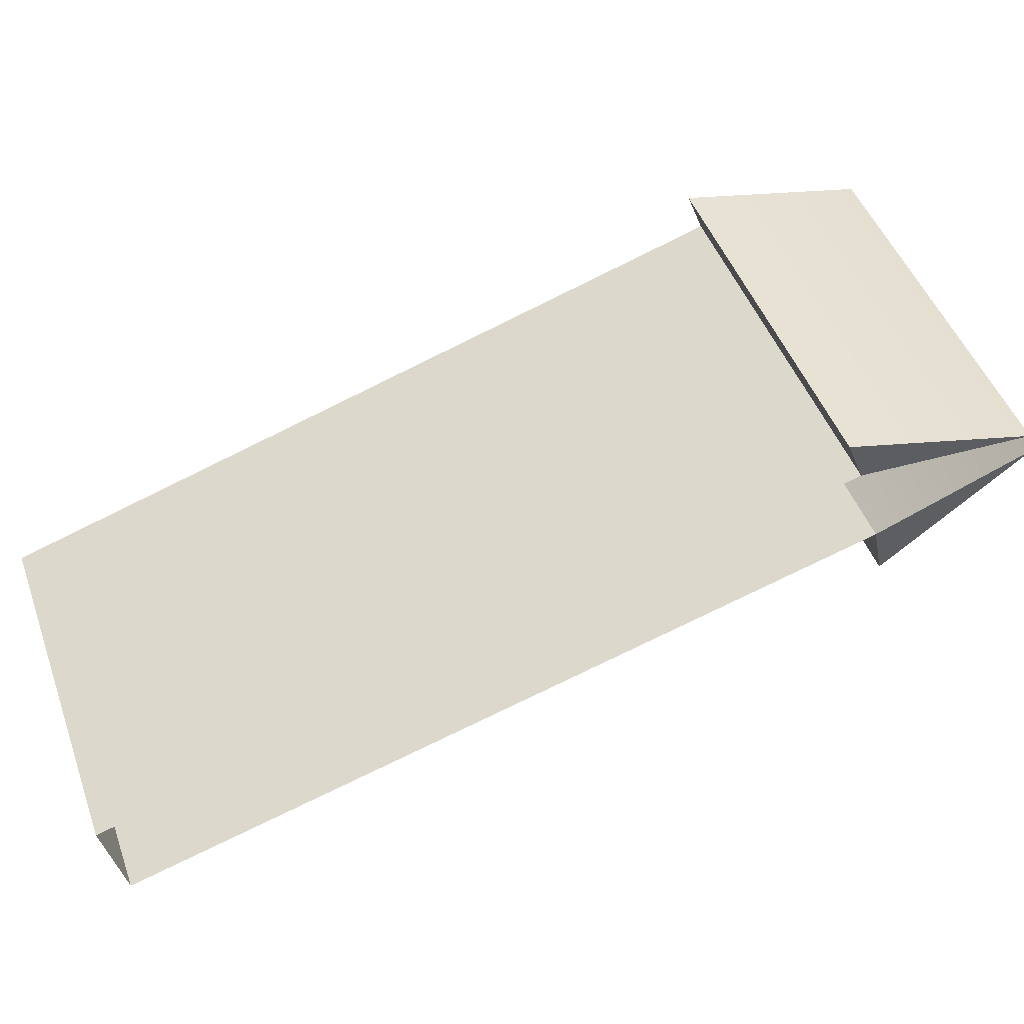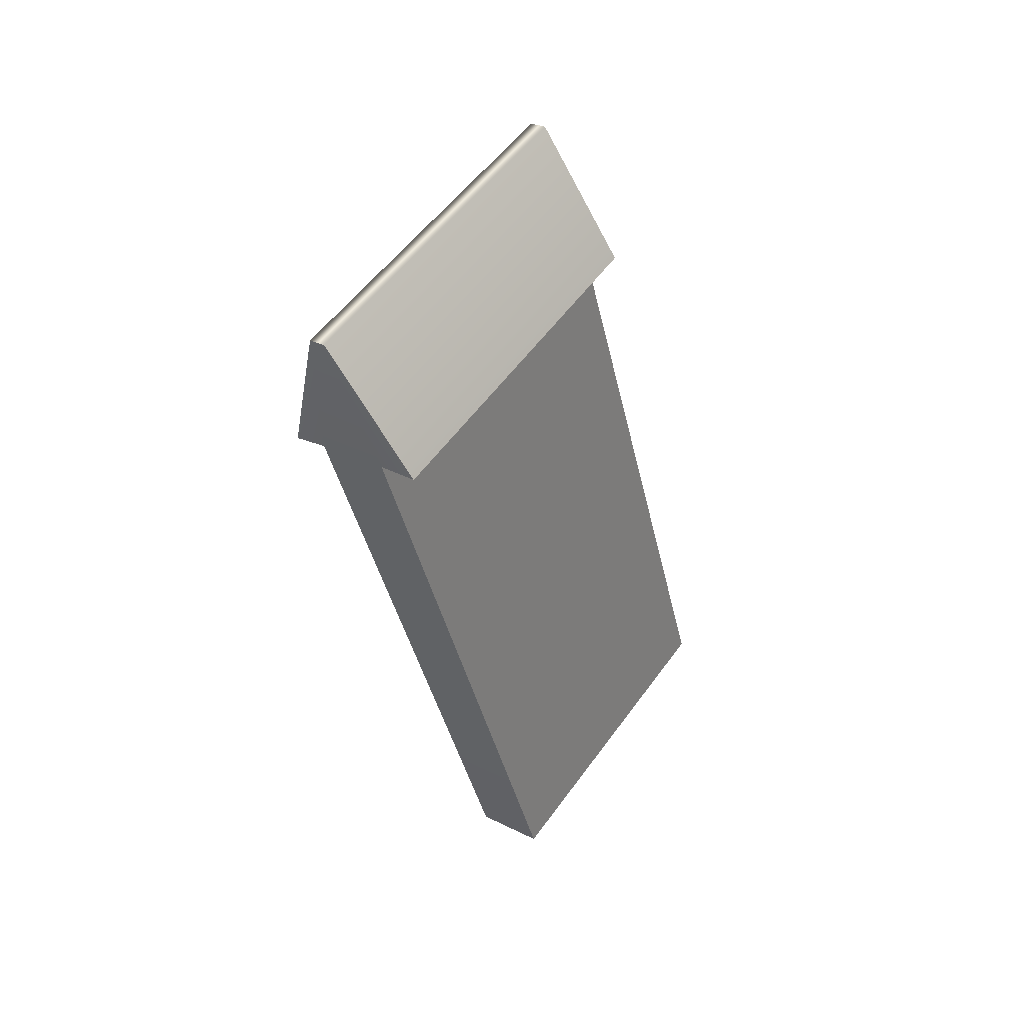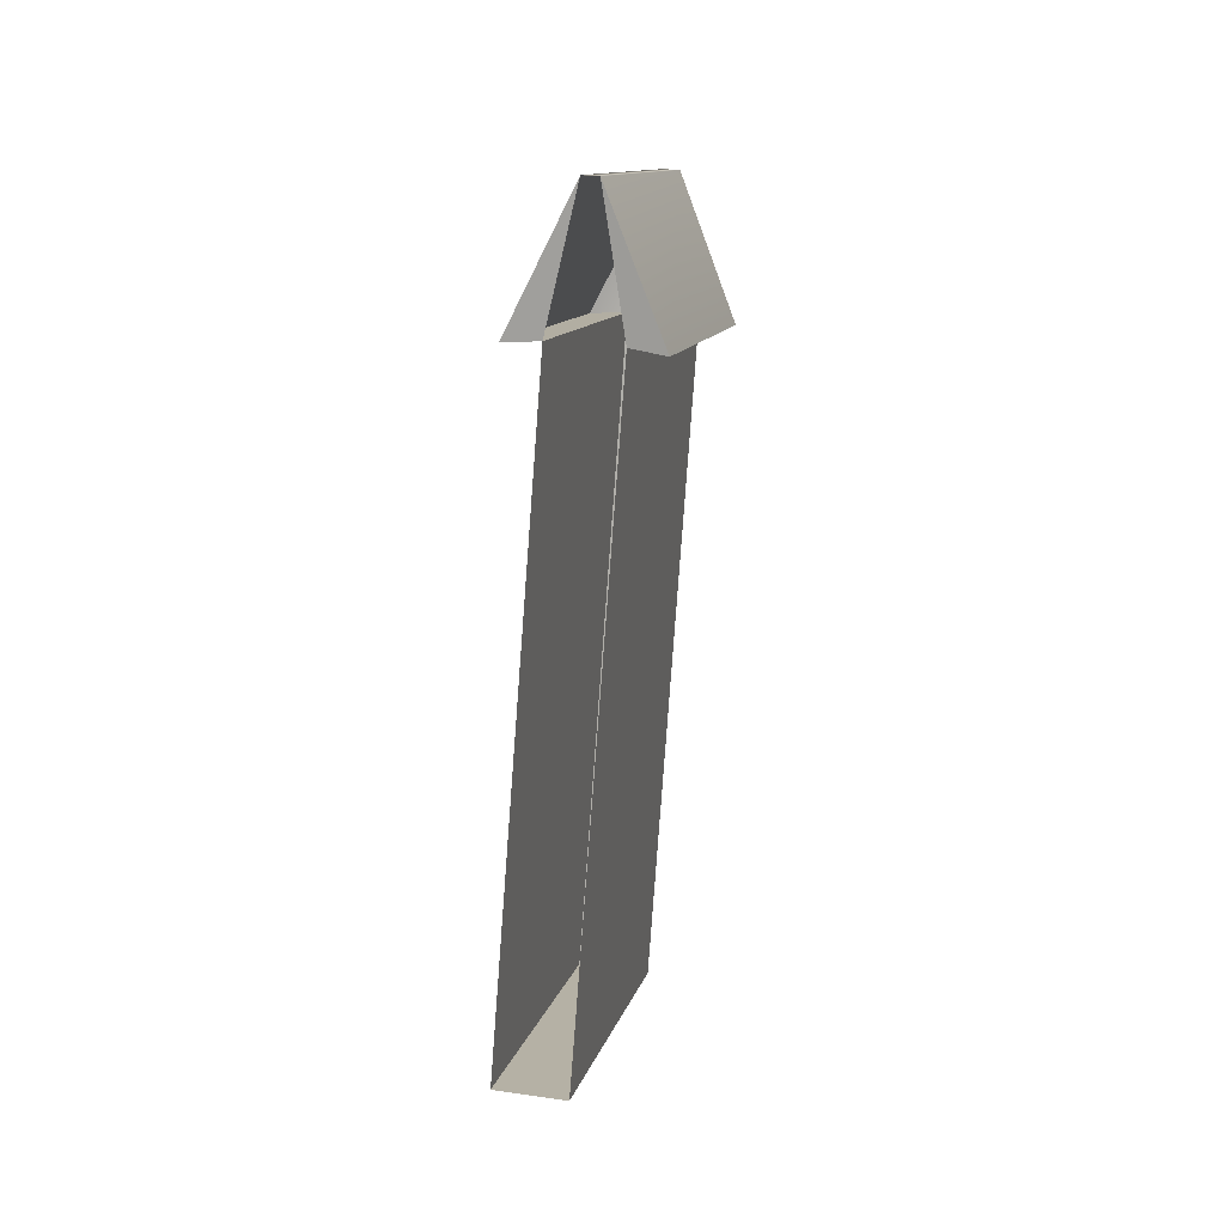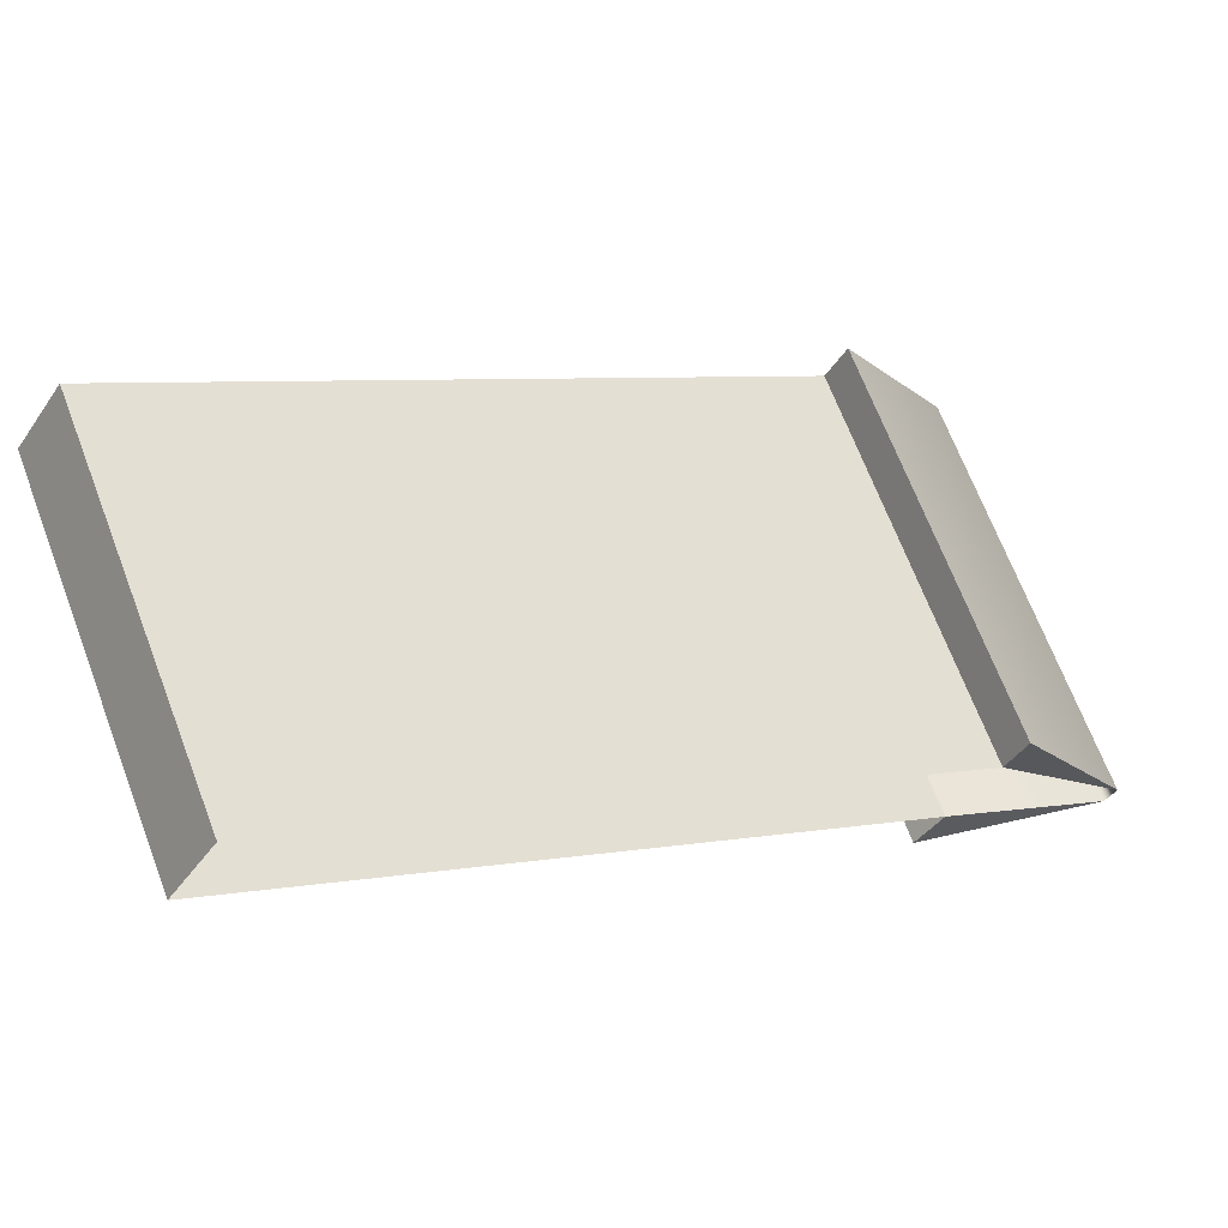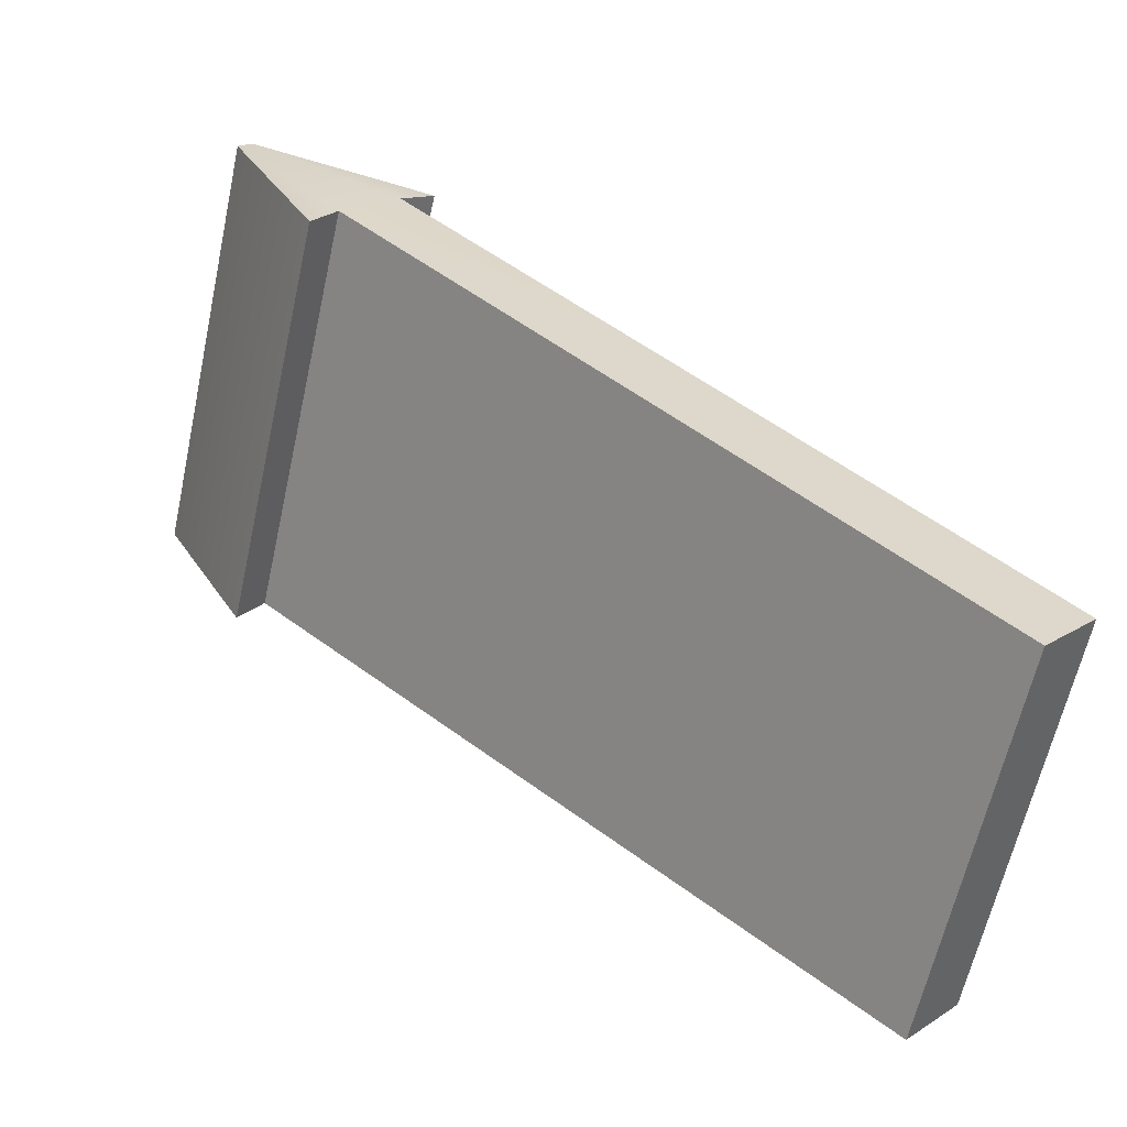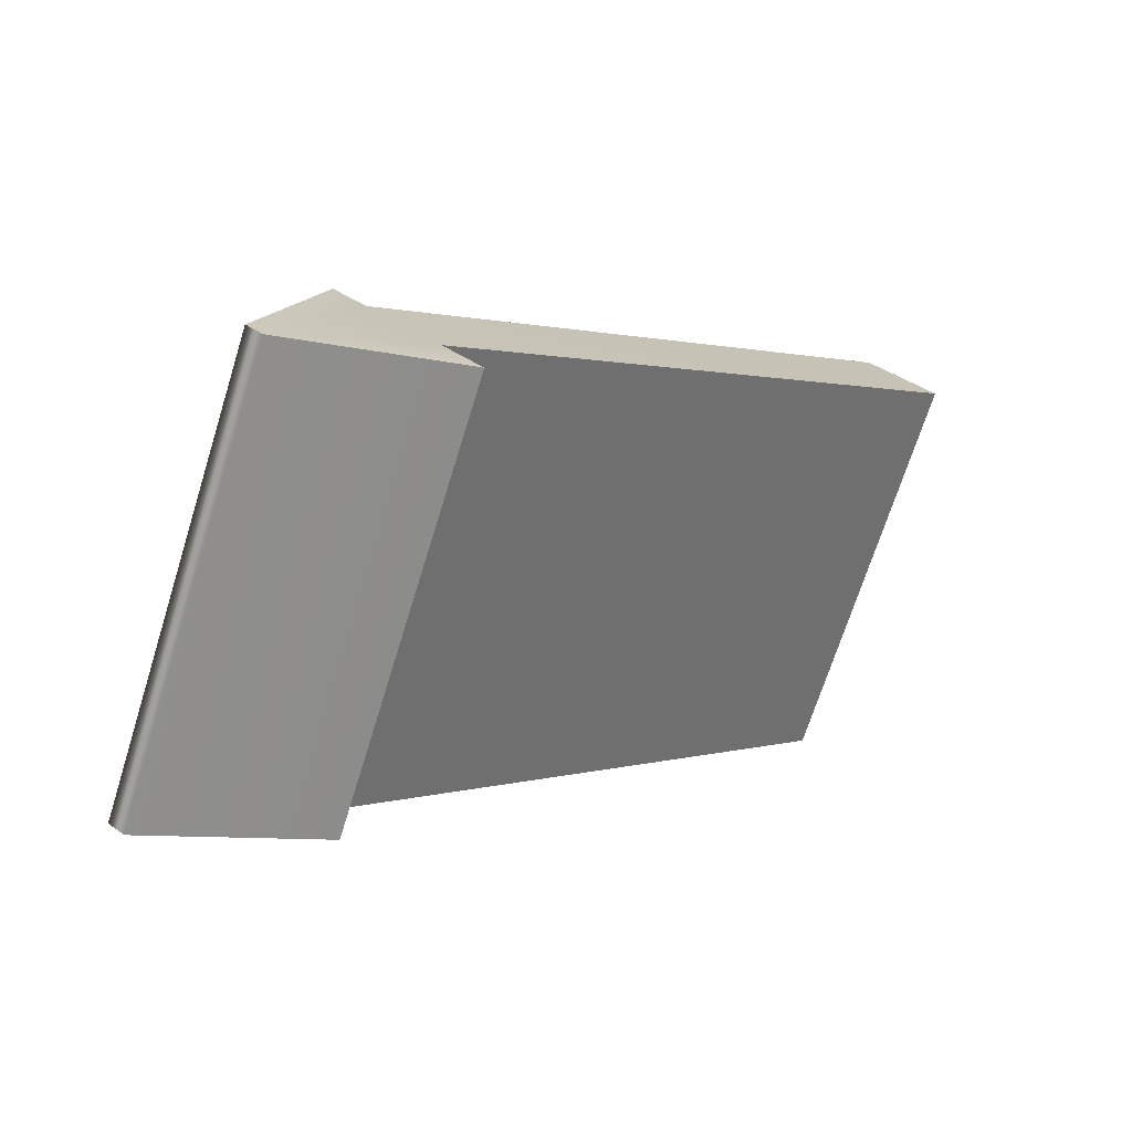
<metadata>
{"format":"obj","ext":"obj","renderer":"f3d","projection":"perspective","resolution":1024,"background":"white","views":[{"elev":-37.4,"azim":-75.2,"up":"+Y"},{"elev":28.4,"azim":-148.8,"up":"+Z"},{"elev":31.8,"azim":7.2,"up":"+Z"},{"elev":-33.2,"azim":-121.3,"up":"+Y"},{"elev":11.0,"azim":127.9,"up":"+Y"},{"elev":29.7,"azim":42.2,"up":"+Y"}]}
</metadata>
<code>
g collisionMesh_wall06
v -0.6179 -0.7235 4.595
v -1.124 -0.7146 4.547
v -0.2347 -0.2491 6.423
v 0.2167 4.359 4.787
v -0.6928 3.809 2.912
v -0.1863 3.8 2.96
v -0.007364 -0.2689 6.427
v 0.8571 -0.8904 4.567
v 0.3586 -0.8088 4.608
v 0.7902 3.714 2.973
v 1.289 3.633 2.932
v 0.4441 4.339 4.79
v -0.1863 3.8 2.96
v -0.4005 0.2045 -5.406
v 0.576 0.1192 -5.393
v 0.7902 3.714 2.973
v 0.2167 4.359 4.787
v 0.4441 4.339 4.79
v -0.4005 0.2045 -5.406
v -0.8784 -4.08 -3.79
v 0.09814 -4.165 -3.777
v 0.576 0.1192 -5.393
v 0.7902 3.714 2.973
v 0.576 0.1192 -5.393
v 0.09814 -4.165 -3.777
v 0.3586 -0.8088 4.608
v -0.8784 -4.08 -3.79
v -0.4005 0.2045 -5.406
v -0.1863 3.8 2.96
v -0.6179 -0.7235 4.595
v 0.2167 4.359 4.787
v -1.124 -0.7146 4.547
v -0.6928 3.809 2.912
v -0.2347 -0.2491 6.423
v 0.4441 4.339 4.79
v -0.007364 -0.2689 6.427
v 0.8571 -0.8904 4.567
v 1.289 3.633 2.932
v -0.1863 3.8 2.96
v -0.6928 3.809 2.912
v -1.124 -0.7146 4.547
v -0.6179 -0.7235 4.595
v 0.3586 -0.8088 4.608
v 0.8571 -0.8904 4.567
v 1.289 3.633 2.932
v 0.7902 3.714 2.973
g collisionMesh_wall06_0
f 3 2 1
f 6 5 4
f 9 8 7
f 12 11 10
f 15 14 13
f 16 15 13
f 16 13 17
f 18 16 17
f 21 20 19
f 22 21 19
f 25 24 23
f 26 25 23
f 29 28 27
f 30 29 27
f 33 32 31
f 32 34 31
f 35 31 34
f 36 35 34
f 36 37 35
f 37 38 35
f 41 40 39
f 42 41 39
f 45 44 43
f 46 45 43

</code>
